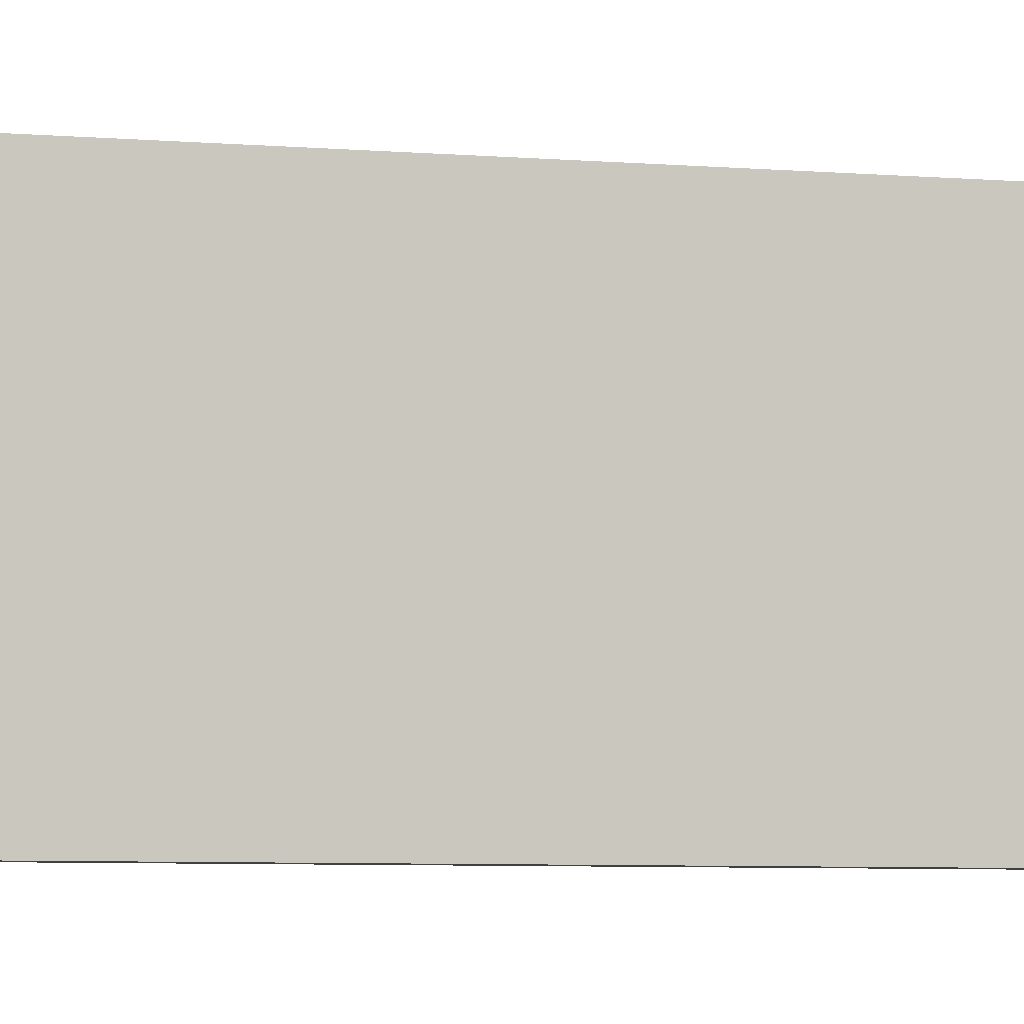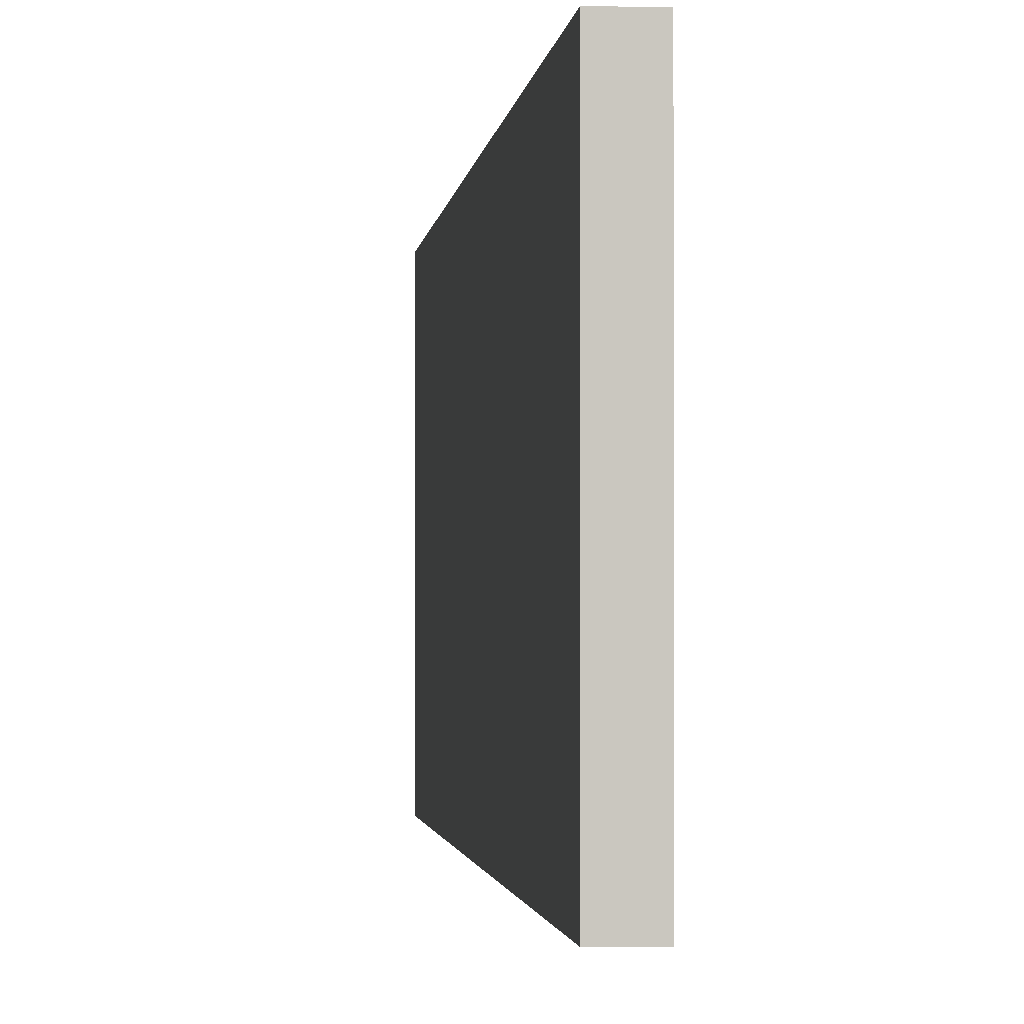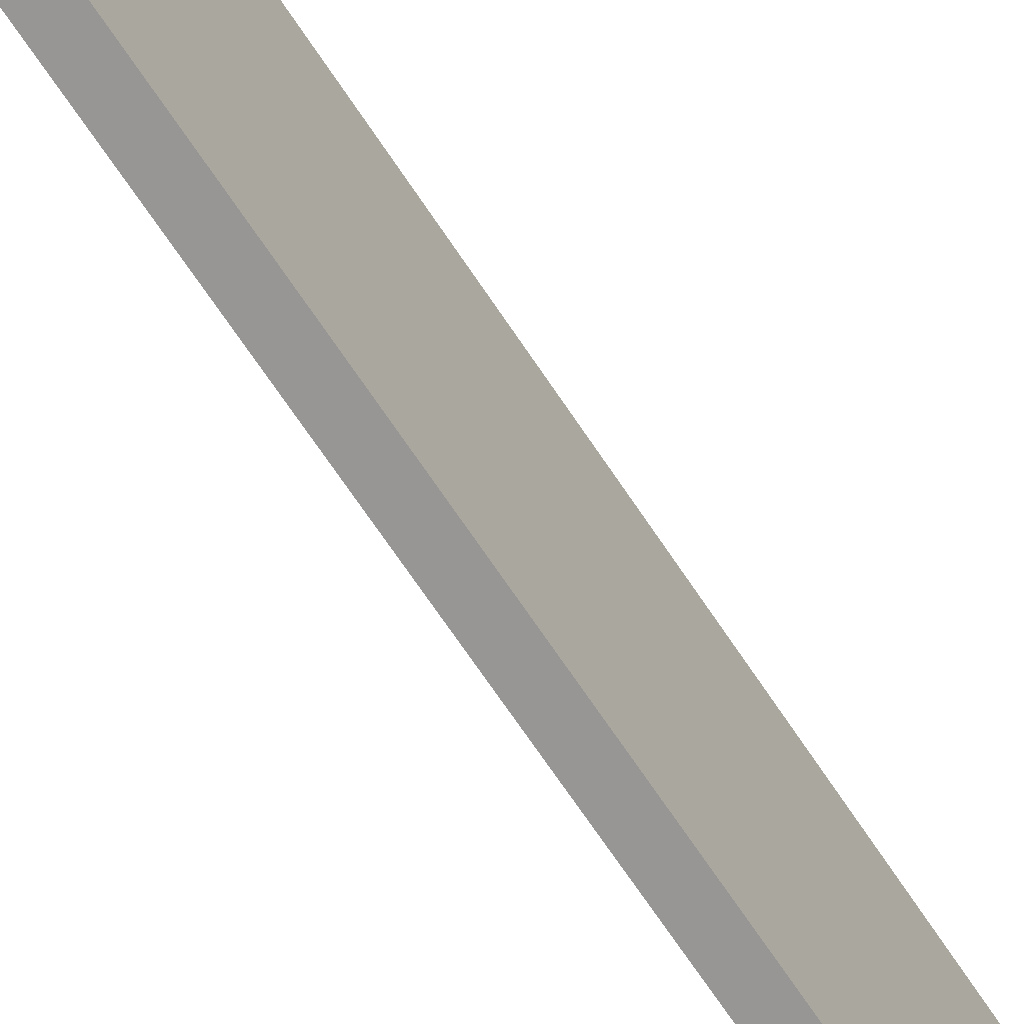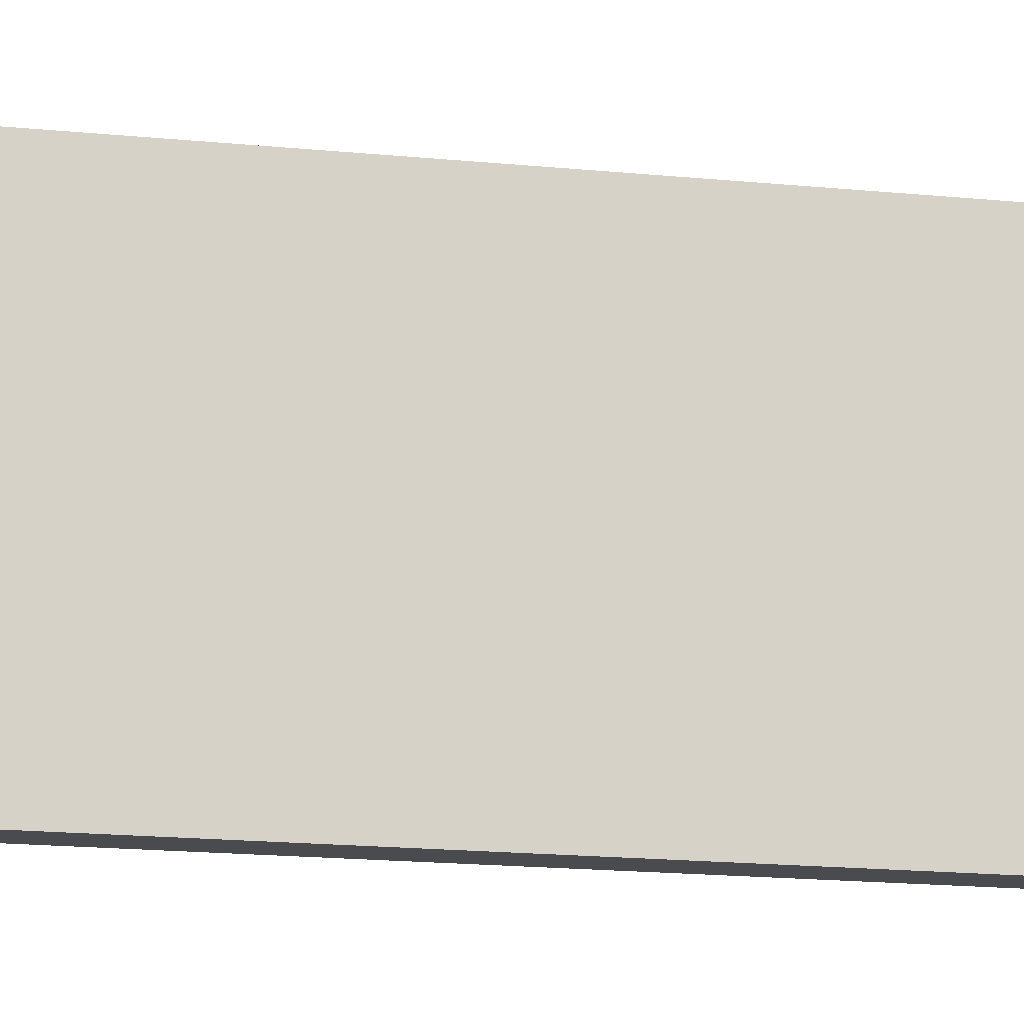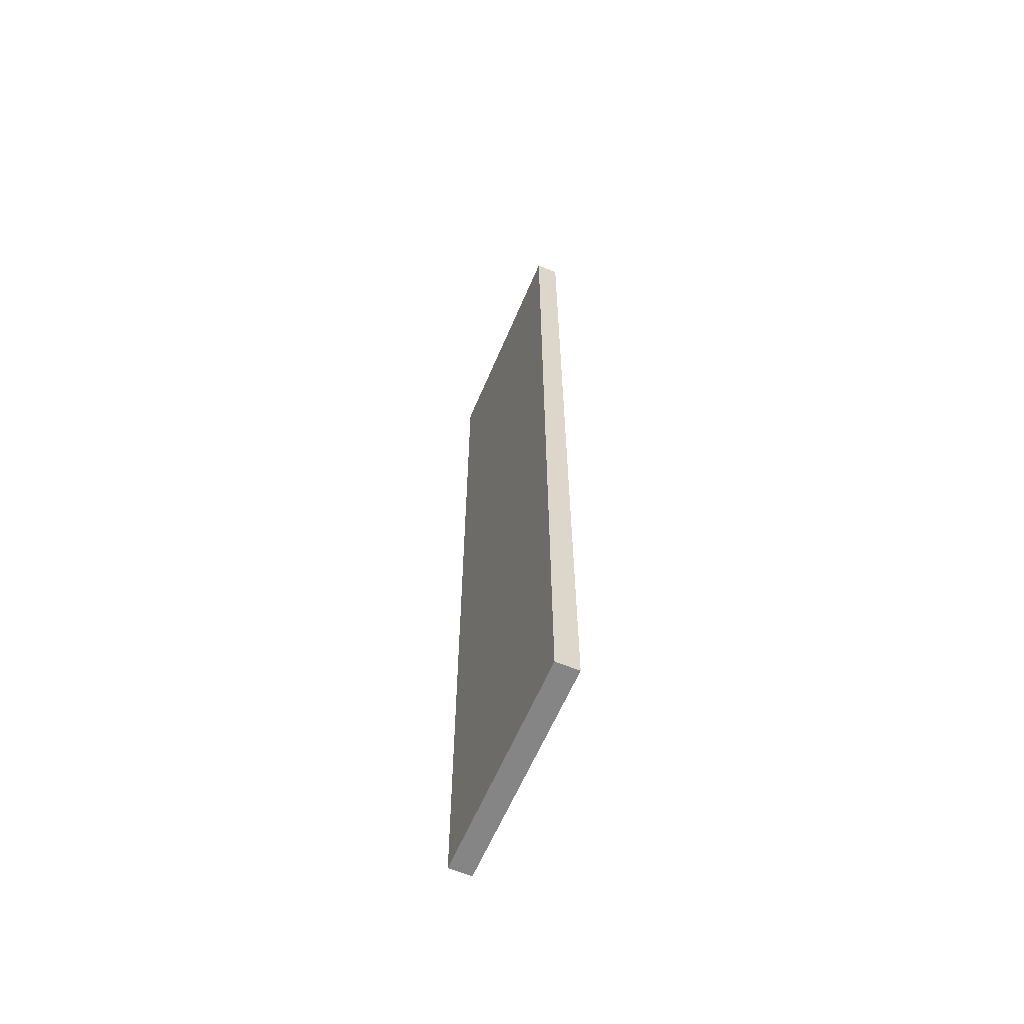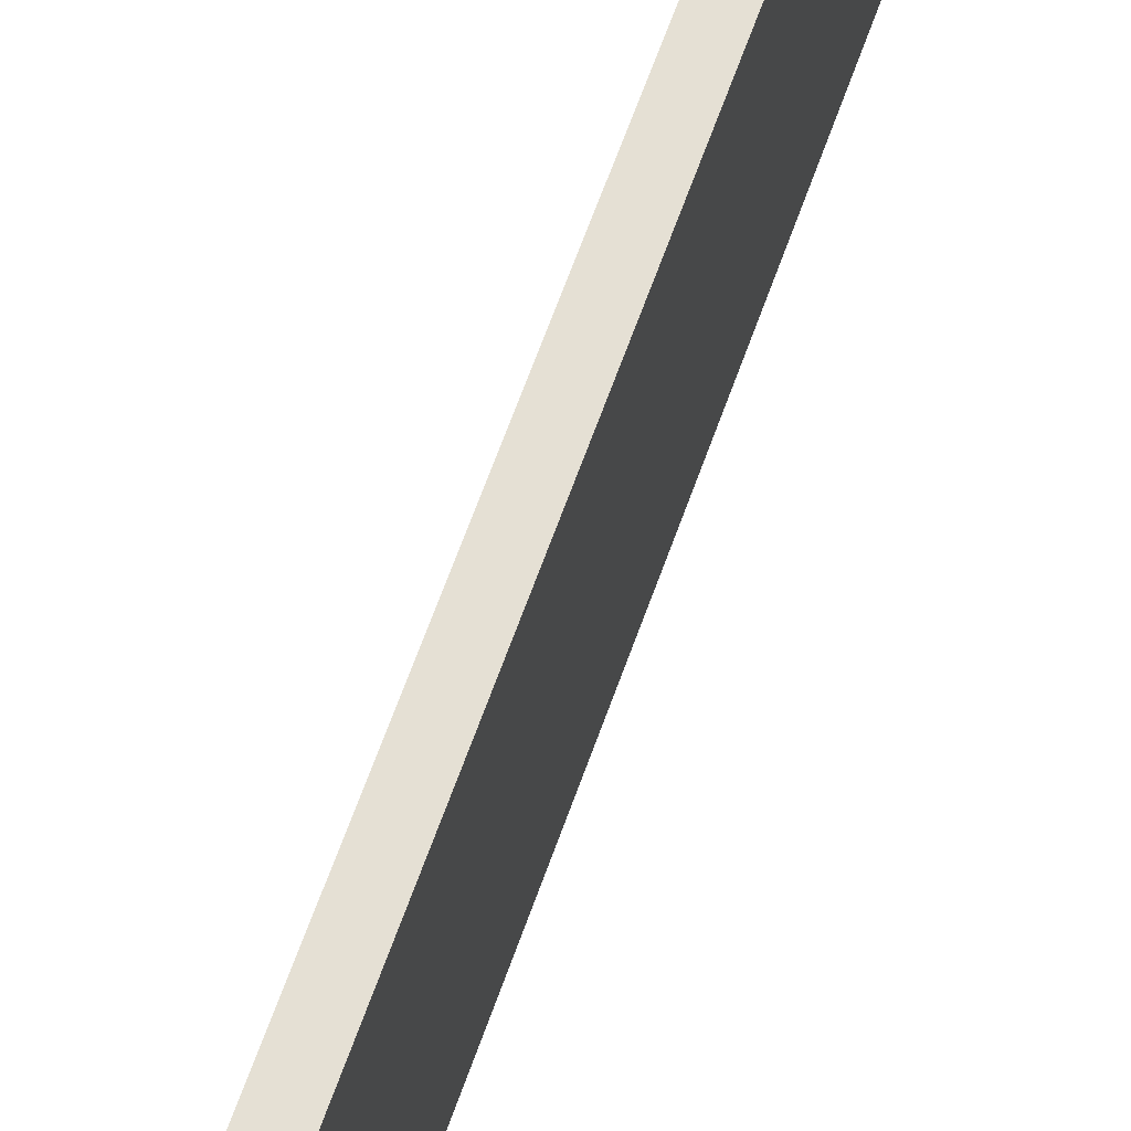
<metadata>
{"format":"obj","ext":"obj","renderer":"f3d","projection":"perspective","resolution":1024,"background":"white","views":[{"elev":-4.9,"azim":-107.7,"up":"+Z"},{"elev":-1.1,"azim":176.5,"up":"+Z"},{"elev":-67.8,"azim":33.4,"up":"+Z"},{"elev":-14.0,"azim":-103.8,"up":"+Z"},{"elev":-61.8,"azim":157.1,"up":"+Y"},{"elev":65.3,"azim":-160.4,"up":"+Z"}]}
</metadata>
<code>
v -0.045 1.8 0.45
v -0.045 -1.8 -0.45
v -0.045 -1.8 0.45
v -0.045 -1.8 0.45
v 0.045 1.8 0.45
v -0.045 1.8 0.45
v 0.045 -1.8 -0.45
v -0.045 1.8 -0.45
v 0.045 1.8 -0.45
v 0.045 1.8 0.45
v -0.045 1.8 -0.45
v -0.045 1.8 0.45
v 0.045 -1.8 0.45
v 0.045 1.8 -0.45
v 0.045 1.8 0.45
v -0.045 -1.8 0.45
v 0.045 -1.8 -0.45
v 0.045 -1.8 0.45
v -0.045 1.8 -0.45
v 0.045 -1.8 0.45
v -0.045 -1.8 -0.45
v 0.045 1.8 -0.45
v 0.045 -1.8 -0.45
v -0.045 -1.8 -0.45
f 1 2 3
f 4 5 6
f 7 8 9
f 10 11 12
f 13 14 15
f 16 17 18
f 1 19 2
f 4 20 5
f 7 21 8
f 10 22 11
f 13 23 14
f 16 24 17

</code>
